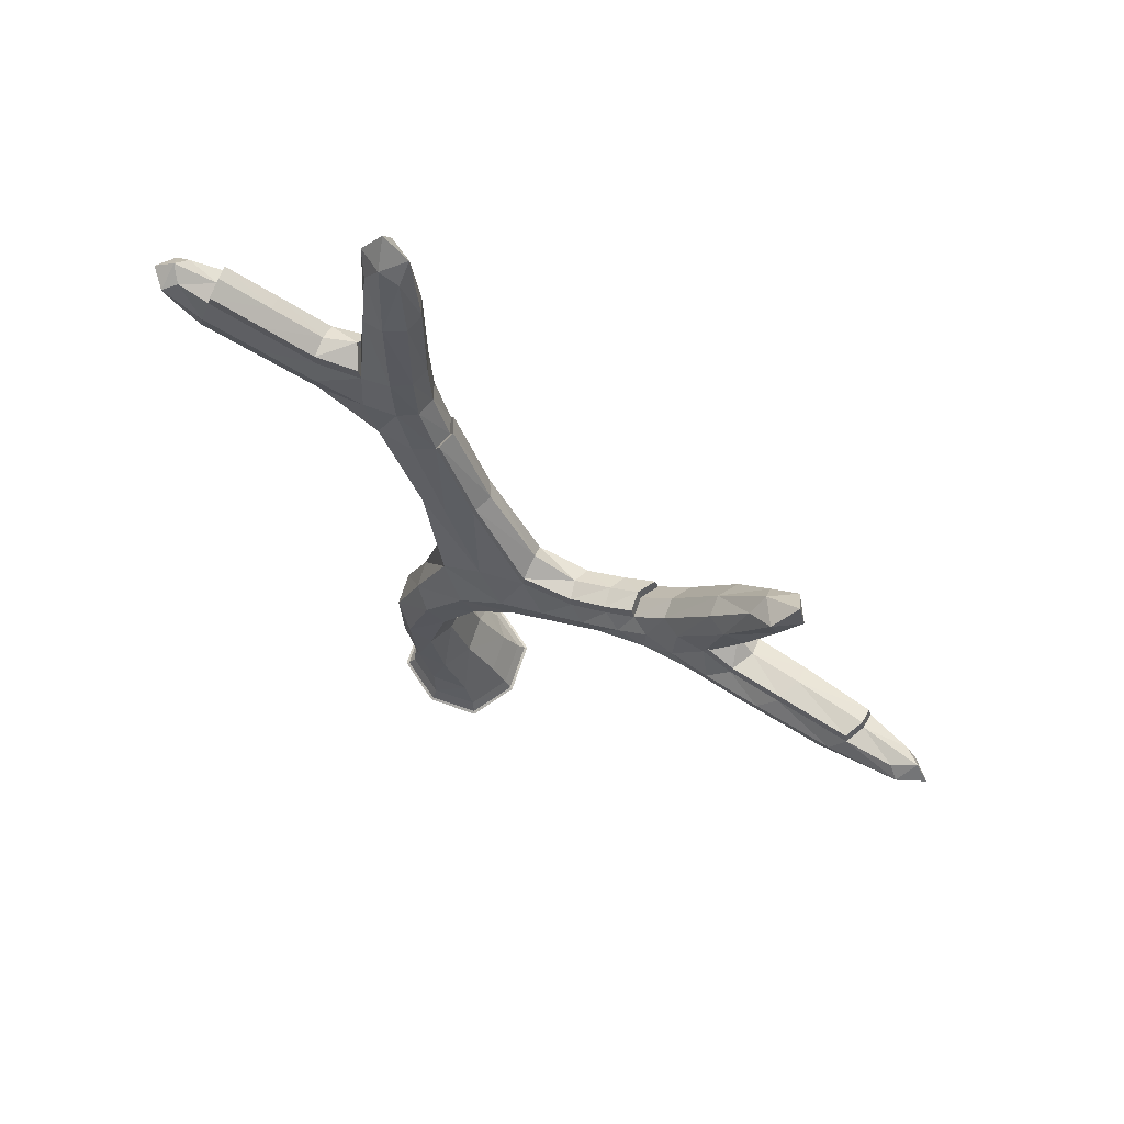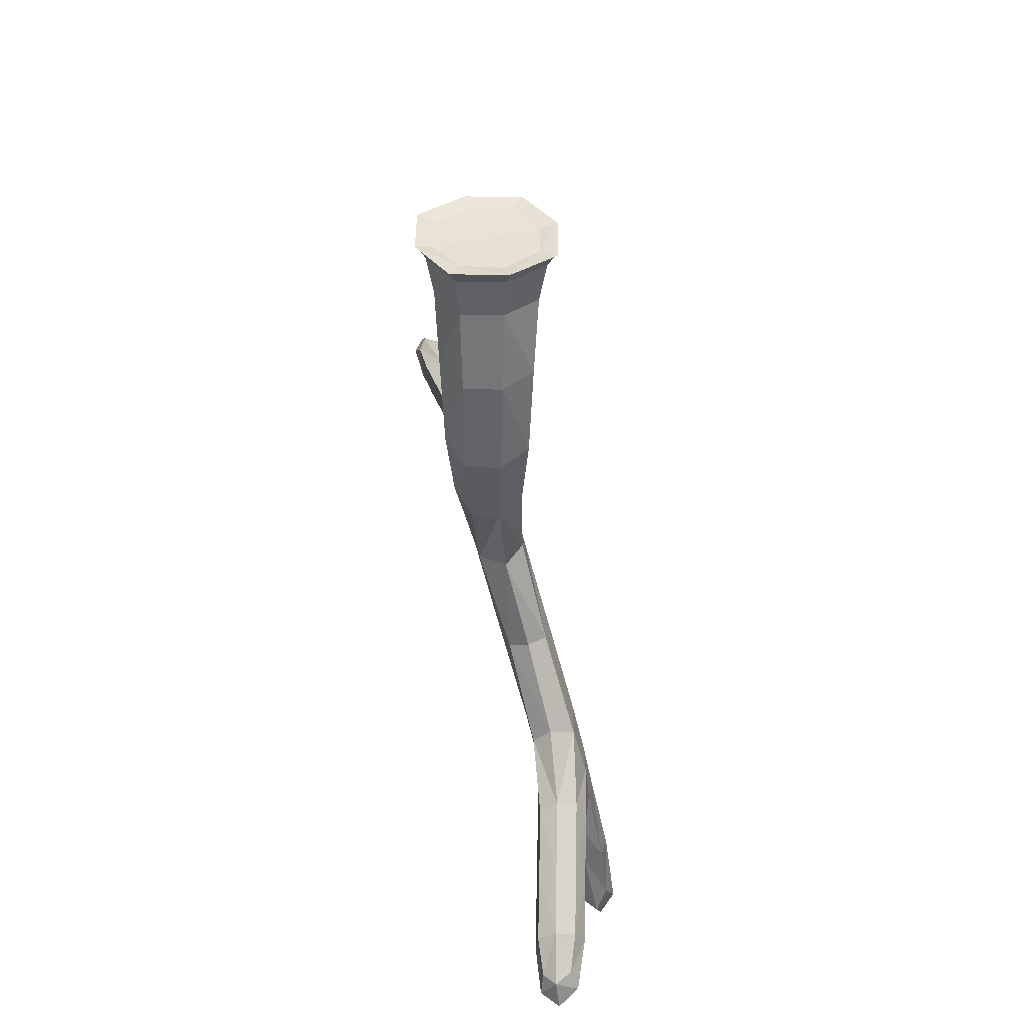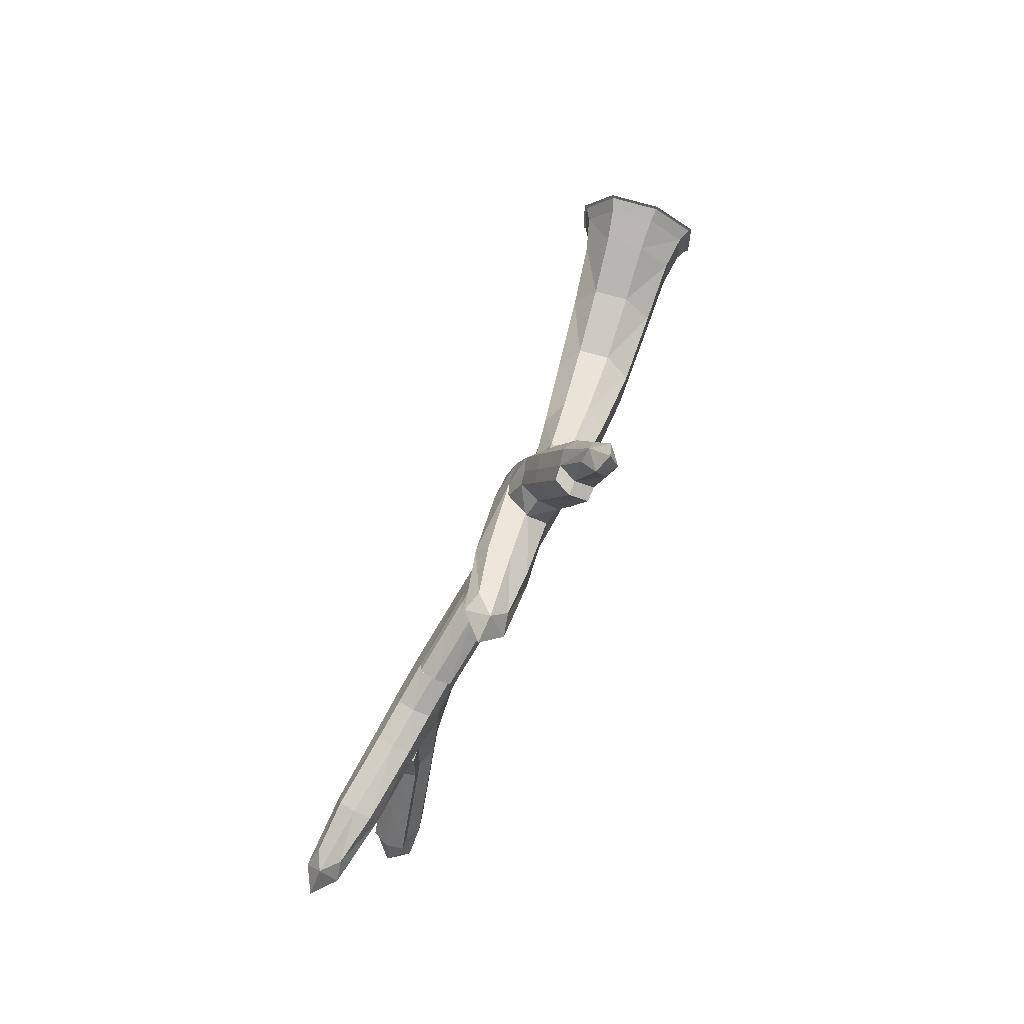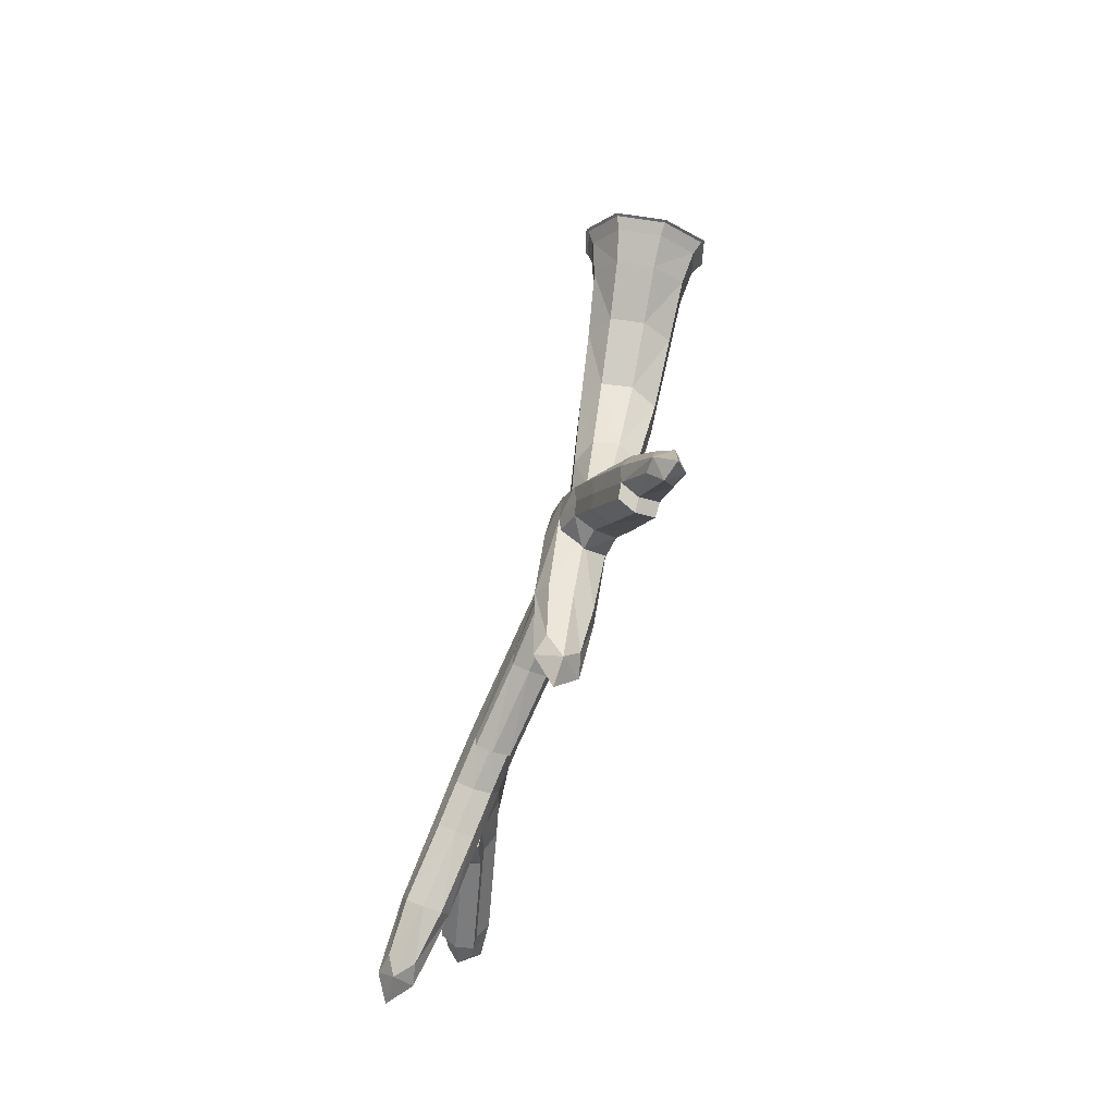
<metadata>
{"format":"obj","ext":"obj","renderer":"f3d","projection":"perspective","resolution":1024,"background":"white","views":[{"elev":73.4,"azim":-70.8,"up":"+Y"},{"elev":-49.7,"azim":-0.6,"up":"+Z"},{"elev":70.1,"azim":-163.3,"up":"+Z"},{"elev":67.6,"azim":-170.7,"up":"+Z"}]}
</metadata>
<code>
o Willow_Dead_Snow_5_Cube.050
v 0.08536 0.6271 -0.000971
v 0.001024 0.001235 0.02356
v 0.04478 1.181 0.003085
v -0.1316 0.02632 -0.01996
v 0.04455 0.02628 -0.109
v 0.1336 0.02652 0.06708
v -0.04249 0.02656 0.1562
v -0.04999 -0.007932 0.179
v 0.1565 -0.007931 0.07458
v 0.05204 -0.007934 -0.1319
v -0.1544 -0.007935 -0.02745
v -0.0517 1.057 0.542
v -0.01187 0.8112 0.2191
v -0.05054 0.8892 0.1685
v 0.06381 0.8614 0.181
v 0.07696 1.026 0.582
v 0.03031 1.062 0.501
v -0.01023 1.531 0.8652
v 0.06954 1.293 0.7712
v -0.01573 1.299 0.8116
v 0.0207 1.319 0.6809
v -0.06457 1.325 0.7213
v -0.0811 1.107 1.072
v -0.1032 0.2771 -0.06584
v 0.03761 0.3017 -0.1263
v 0.1077 0.2544 -0.008067
v -0.03308 0.2298 0.0524
v -0.07268 0.665 -0.03091
v -0.02119 0.5746 0.03837
v 0.03387 0.7175 -0.07025
v 0.2647 1.762 -0.2347
v 0.1084 1.131 -0.07837
v 0.1634 1.157 0.01299
v 0.3188 2.027 -0.1901
v 0.3241 1.768 -0.1659
v 0.2048 1.794 -0.1663
v 0.2642 1.799 -0.09752
v 0.1936 1.502 -0.06336
v 0.137 1.477 -0.1324
v 0.2561 1.455 -0.1241
v 0.1328 1.709 -0.5654
v 0.1914 1.78 -0.6887
v 0.1805 1.632 -0.5814
v 0.2063 1.756 -0.5509
v 0.254 1.679 -0.5669
v 0.2579 1.505 -0.3141
v 0.1845 1.453 -0.3159
v 0.137 1.533 -0.3226
v -0.009455 0.9127 0.4421
v 0.06552 0.9437 0.3996
v -0.05137 0.9711 0.381
v -0.1983 1.167 1.266
v -0.1871 1.128 1.032
v -0.1279 1.18 1.092
v -0.1403 1.056 1.013
v -0.041 0.9827 0.6676
v -0.1008 1.059 0.7094
v 0.02585 1.03 0.7525
v -0.03759 -0.001056 0.1412
v 0.07935 -0.007931 0.1784
v 0.1187 -0.001056 0.06218
v 0.1559 -0.007932 -0.05476
v 0.03964 -0.001058 -0.0941
v -0.0773 -0.007935 -0.1313
v -0.1166 -0.001057 -0.01505
v -0.131 0.02645 0.09041
v 0.05509 0.2304 0.05189
v 0.1076 0.284 -0.08247
v -0.05004 0.3013 -0.1255
v -0.1141 0.1107 -0.02804
v 0.03942 0.1168 -0.103
v 0.1168 0.1053 0.04489
v -0.03674 0.0992 0.1199
v 0.06783 0.0266 0.1556
v 0.1331 0.02639 -0.04322
v -0.06581 0.02625 -0.1086
v -0.1538 -0.007934 0.1019
v -0.04776 -0.003895 0.1722
v 0.1497 -0.003903 0.07235
v 0.04982 -0.003963 -0.1251
v -0.1476 -0.003955 -0.02523
v -0.01124 0.8622 0.3307
v 0.06201 0.9049 0.2889
v -0.05108 0.9314 0.2776
v 0.09891 0.9671 0.117
v -0.04917 0.8373 0.2035
v 0.03737 0.9138 0.4363
v 0.06443 0.9805 0.3584
v -0.07241 1.047 0.614
v -0.02277 1.069 0.5015
v 0.02946 1.144 0.5765
v 0.07776 1.116 0.6645
v -0.055 1.148 0.617
v -0.01393 1.14 0.7478
v 0.03904 1.289 0.8144
v 0.06652 1.305 0.7156
v -0.06138 1.314 0.7761
v -0.03423 1.329 0.6789
v -0.02071 1.468 0.8844
v -0.05734 1.488 0.8167
v 0.04324 1.463 0.8542
v 0.00661 1.483 0.7864
v -0.1036 0.2471 0.008232
v 0.04504 0.5786 0.03604
v 0.08616 0.6851 -0.04547
v -0.03219 0.7142 -0.06788
v -0.09169 0.4777 -0.08344
v 0.0366 0.5216 -0.1313
v 0.09949 0.4397 -0.04047
v -0.02881 0.3958 0.007365
v -0.07366 0.6063 0.01354
v -0.01842 0.9945 0.1048
v 0.03469 0.8171 0.2125
v 0.07142 0.7799 0.08224
v -0.05575 0.8113 0.06274
v -0.01422 0.7263 0.1181
v 0.0507 0.9129 -0.02527
v 0.1631 1.395 -0.01634
v 0.2261 1.348 -0.08331
v 0.1072 1.369 -0.09115
v 0.1664 1.326 -0.1888
v 0.0568 1.205 0.0706
v 0.06242 1.15 -0.06196
v 0.1522 1.131 -0.05158
v 0.1449 1.189 0.07507
v 0.3061 1.972 -0.1302
v 0.35 1.956 -0.1864
v 0.2605 1.975 -0.1818
v 0.3044 1.959 -0.2381
v 0.2195 1.777 -0.2183
v 0.2584 1.449 -0.2029
v 0.2386 1.486 -0.07762
v 0.22 1.803 -0.1142
v 0.138 1.475 -0.2135
v 0.3099 1.756 -0.2168
v 0.3085 1.786 -0.1151
v 0.1501 1.5 -0.08154
v 0.2183 1.609 -0.07947
v 0.1607 1.591 -0.1482
v 0.2798 1.566 -0.1411
v 0.225 1.587 -0.2417
v 0.1822 1.712 -0.6733
v 0.2374 1.747 -0.6601
v 0.1464 1.77 -0.656
v 0.2016 1.805 -0.6429
v 0.1576 1.752 -0.5535
v 0.1424 1.48 -0.32
v 0.233 1.459 -0.3131
v 0.2485 1.73 -0.5559
v 0.1618 1.58 -0.3231
v 0.1382 1.659 -0.5776
v 0.2292 1.636 -0.5776
v 0.2525 1.558 -0.3172
v 0.2559 1.593 -0.441
v 0.1825 1.543 -0.45
v 0.1349 1.622 -0.4449
v 0.05493 1.016 0.6555
v 0.07455 1.046 0.5309
v -0.04802 0.934 0.4221
v -0.0255 1.001 0.3446
v -0.01616 0.9553 0.5542
v 0.07145 0.9825 0.5013
v -0.05154 1.012 0.4716
v -0.2169 1.161 1.198
v -0.177 1.199 1.233
v -0.1476 1.148 1.226
v -0.1875 1.11 1.191
v -0.08825 1.157 1.099
v 0.005676 0.9875 0.6971
v -0.1771 1.079 1.009
v -0.08406 1.102 0.7597
v 0.01435 1.08 0.7972
v -0.1005 1.063 1.036
v -0.08592 1.009 0.6698
v -0.1707 1.172 1.065
v -0.08278 1.011 0.8109
v -0.1385 1.088 0.8435
v -0.01719 1.062 0.8869
v -0.1143 -0.002839 0.0819
v 0.05937 -0.002838 0.1389
v -0.05731 -0.002841 -0.09178
v 0.1164 -0.002839 -0.03478
v -0.1139 0.1034 0.06467
v 0.05942 0.0994 0.1193
v 0.1165 0.1125 -0.0478
v -0.05667 0.1167 -0.1025
v 0.07593 -0.003884 0.1716
v 0.1491 -0.003935 -0.05133
v -0.07389 -0.003973 -0.1245
v -0.1471 -0.003924 0.09848
v -0.04819 0.8859 0.3146
v 0.03406 0.8665 0.3231
v 0.08046 0.9921 0.2258
v -0.01756 1.014 0.2179
v -0.06317 1.124 0.686
v 0.04819 1.097 0.7276
v -0.02501 1.153 0.5751
v 0.07489 1.129 0.6099
v 0.04283 1.429 0.7897
v -0.03175 1.447 0.7623
v 0.02252 1.418 0.8627
v -0.05191 1.436 0.8346
v -0.09269 0.4255 -0.02633
v 0.05143 0.3975 0.006403
v 0.09975 0.4914 -0.09808
v -0.0429 0.5204 -0.1298
v 0.09136 0.8906 0.02388
v -0.05598 0.7551 0.09957
v -0.01331 0.9169 0.007975
v 0.03857 0.7322 0.1138
v 0.2082 1.379 -0.0325
v 0.1199 1.393 -0.03563
v 0.2257 1.346 -0.1713
v 0.1246 1.366 -0.1809
v 0.3279 1.918 -0.1415
v 0.262 1.931 -0.139
v 0.3277 1.903 -0.2194
v 0.261 1.918 -0.2179
v 0.1674 1.562 -0.221
v 0.2687 1.538 -0.2124
v 0.263 1.593 -0.09394
v 0.1745 1.61 -0.09758
v 0.1514 1.716 -0.6436
v 0.2188 1.699 -0.6452
v 0.2331 1.768 -0.6254
v 0.1658 1.784 -0.6227
v 0.1597 1.666 -0.4385
v 0.1403 1.57 -0.4502
v 0.2311 1.548 -0.4463
v 0.2505 1.644 -0.4367
v 0.04102 0.9604 0.5689
v 0.06968 1.01 0.4549
v -0.06055 0.9847 0.5426
v -0.02409 1.032 0.433
v -0.2 1.117 1.143
v -0.1939 1.183 1.177
v -0.1382 1.173 1.201
v -0.1469 1.107 1.162
v -0.02702 1.113 0.9246
v -0.0377 1.017 0.8383
v -0.1254 1.037 0.8106
v -0.1213 1.133 0.8871
v 0.03121 1.097 0.4927
v -0.02001 1.103 0.4932
v 0.07389 1.081 0.5216
v 0.02809 1.065 0.4241
v 0.09824 1.237 0.1005
v 0.04137 1.077 0.2282
v 0.1418 1.22 0.08181
v 0.1594 1.419 -0.006393
v 0.05676 1.235 0.07749
v 0.2064 1.786 -0.5449
v 0.2084 1.703 -0.4339
v 0.2472 1.76 -0.5498
v 0.1595 1.781 -0.5475
v 0.2104 1.621 -0.3229
v 0.2245 1.623 -0.2467
v 0.251 1.595 -0.3195
v 0.1635 1.616 -0.3252
v 0.02473 1.039 0.336
v -0.02264 1.038 0.3418
v 0.06413 1.018 0.3551
v -0.1255 1.211 1.084
v -0.07246 1.172 0.9177
v -0.1667 1.204 1.058
v -0.08722 1.189 1.091
v -0.03487 1.141 0.7969
v -0.01553 1.174 0.752
v -0.08319 1.137 0.7635
v 0.01176 1.115 0.7997
v 0.07959 1.029 0.2272
v -0.01498 1.051 0.2196
v 0.06919 1.047 0.4483
v -0.02127 1.068 0.4272
v -0.06303 1.158 0.6924
v 0.04441 1.132 0.7326
v 0.2028 1.403 -0.02198
v 0.1176 1.416 -0.025
v 0.1689 1.598 -0.2267
v 0.2666 1.575 -0.2184
v 0.1615 1.699 -0.4365
v 0.2491 1.677 -0.4348
v -0.02816 1.147 0.9226
v -0.1191 1.166 0.8865
f 105 114 1
f 1 210 104
f 104 109 1
f 1 205 105
f 2 180 59
f 2 179 65
f 2 181 63
f 2 182 61
f 123 112 3
f 112 122 3
f 3 212 120
f 120 123 3
f 76 81 4
f 81 66 4
f 4 183 70
f 70 76 4
f 75 80 5
f 80 76 5
f 5 186 71
f 5 185 75
f 74 79 6
f 79 75 6
f 75 72 6
f 6 184 74
f 66 78 7
f 78 74 7
f 7 184 73
f 73 66 7
f 8 179 59
f 8 180 60
f 8 187 78
f 8 190 77
f 9 180 61
f 9 182 62
f 9 188 79
f 9 187 60
f 10 182 63
f 10 181 64
f 10 189 80
f 10 188 62
f 11 181 65
f 11 179 77
f 11 190 81
f 11 189 64
f 12 233 89
f 89 93 12
f 12 197 90
f 90 163 12
f 116 113 13
f 13 192 82
f 13 191 86
f 13 208 116
f 115 86 14
f 86 84 14
f 14 194 112
f 14 209 115
f 15 207 85
f 15 193 83
f 83 113 15
f 113 114 15
f 162 158 16
f 16 198 92
f 92 157 16
f 16 231 162
f 90 91 17
f 91 158 17
f 100 99 18
f 99 101 18
f 101 102 18
f 102 100 18
f 19 196 92
f 92 96 19
f 19 199 101
f 19 201 95
f 97 94 20
f 94 95 20
f 20 201 99
f 20 202 97
f 21 198 91
f 21 197 98
f 21 200 102
f 21 199 96
f 98 93 22
f 22 195 97
f 22 202 100
f 22 200 98
f 173 178 23
f 23 239 168
f 168 166 23
f 23 238 173
f 24 186 70
f 70 103 24
f 24 203 107
f 107 69 24
f 68 71 25
f 71 69 25
f 25 206 108
f 25 205 68
f 67 72 26
f 26 185 68
f 68 109 26
f 26 204 67
f 27 183 73
f 27 184 67
f 67 110 27
f 110 103 27
f 107 111 28
f 28 208 115
f 115 106 28
f 28 206 107
f 104 116 29
f 116 111 29
f 29 203 110
f 29 204 104
f 30 209 117
f 30 207 105
f 105 108 30
f 108 106 30
f 135 141 31
f 141 130 31
f 31 218 129
f 31 217 135
f 124 117 32
f 117 123 32
f 123 121 32
f 121 124 32
f 125 85 33
f 85 124 33
f 124 119 33
f 33 211 125
f 129 128 34
f 128 126 34
f 126 127 34
f 127 129 34
f 35 221 140
f 140 135 35
f 35 217 127
f 35 215 136
f 130 139 36
f 36 222 133
f 36 216 128
f 36 218 130
f 133 138 37
f 138 136 37
f 37 215 126
f 37 216 133
f 137 118 38
f 38 211 132
f 38 221 138
f 38 222 137
f 39 214 120
f 39 212 137
f 137 139 39
f 39 219 134
f 40 211 119
f 40 213 131
f 40 220 140
f 140 132 40
f 151 156 41
f 41 227 146
f 41 226 144
f 41 223 151
f 143 142 42
f 142 144 42
f 144 145 42
f 145 143 42
f 152 155 43
f 43 228 151
f 43 223 142
f 43 224 152
f 44 225 145
f 44 226 146
f 45 230 154
f 154 152 45
f 45 224 143
f 45 225 149
f 46 220 131
f 131 148 46
f 46 229 154
f 154 153 46
f 47 213 121
f 47 214 147
f 147 155 47
f 47 229 148
f 147 134 48
f 48 219 150
f 150 156 48
f 48 228 147
f 82 87 49
f 87 161 49
f 49 233 159
f 159 82 49
f 83 88 50
f 50 232 162
f 162 87 50
f 50 192 83
f 51 191 159
f 159 163 51
f 51 234 160
f 160 84 51
f 167 166 52
f 166 165 52
f 165 164 52
f 164 167 52
f 53 242 177
f 177 170 53
f 53 235 164
f 164 175 53
f 54 236 165
f 54 237 168
f 55 241 176
f 55 240 173
f 55 238 167
f 55 235 170
f 56 233 161
f 56 231 169
f 169 176 56
f 176 174 56
f 57 195 89
f 89 174 57
f 57 241 177
f 177 171 57
f 169 157 58
f 58 196 172
f 172 178 58
f 58 240 169
f 105 207 114
f 1 114 210
f 104 204 109
f 1 109 205
f 2 61 180
f 2 59 179
f 2 65 181
f 2 63 182
f 123 209 112
f 112 194 122
f 3 122 212
f 120 214 123
f 76 189 81
f 81 190 66
f 4 66 183
f 70 186 76
f 75 188 80
f 80 189 76
f 5 76 186
f 5 71 185
f 74 187 79
f 79 188 75
f 75 185 72
f 6 72 184
f 66 190 78
f 78 187 74
f 7 74 184
f 73 183 66
f 8 77 179
f 8 59 180
f 8 60 187
f 8 78 190
f 9 60 180
f 9 61 182
f 9 62 188
f 9 79 187
f 10 62 182
f 10 63 181
f 10 64 189
f 10 80 188
f 11 64 181
f 11 65 179
f 11 77 190
f 11 81 189
f 12 163 233
f 89 195 93
f 12 93 197
f 90 234 163
f 116 210 113
f 13 113 192
f 13 82 191
f 13 86 208
f 115 208 86
f 86 191 84
f 14 84 194
f 14 112 209
f 15 114 207
f 15 85 193
f 83 192 113
f 113 210 114
f 162 232 158
f 16 158 198
f 92 196 157
f 16 157 231
f 90 197 91
f 91 198 158
f 100 202 99
f 99 201 101
f 101 199 102
f 102 200 100
f 19 95 196
f 92 198 96
f 19 96 199
f 19 101 201
f 97 195 94
f 94 196 95
f 20 95 201
f 20 99 202
f 21 96 198
f 21 91 197
f 21 98 200
f 21 102 199
f 98 197 93
f 22 93 195
f 22 97 202
f 22 100 200
f 173 240 178
f 23 178 239
f 168 237 166
f 23 166 238
f 24 69 186
f 70 183 103
f 24 103 203
f 107 206 69
f 68 185 71
f 71 186 69
f 25 69 206
f 25 108 205
f 67 184 72
f 26 72 185
f 68 205 109
f 26 109 204
f 27 103 183
f 27 73 184
f 67 204 110
f 110 203 103
f 107 203 111
f 28 111 208
f 115 209 106
f 28 106 206
f 104 210 116
f 116 208 111
f 29 111 203
f 29 110 204
f 30 106 209
f 30 117 207
f 105 205 108
f 108 206 106
f 135 220 141
f 141 219 130
f 31 130 218
f 31 129 217
f 124 207 117
f 117 209 123
f 123 214 121
f 121 213 124
f 125 193 85
f 85 207 124
f 124 213 119
f 33 119 211
f 129 218 128
f 128 216 126
f 126 215 127
f 127 217 129
f 35 136 221
f 140 220 135
f 35 135 217
f 35 127 215
f 130 219 139
f 36 139 222
f 36 133 216
f 36 128 218
f 133 222 138
f 138 221 136
f 37 136 215
f 37 126 216
f 137 212 118
f 38 118 211
f 38 132 221
f 38 138 222
f 39 134 214
f 39 120 212
f 137 222 139
f 39 139 219
f 40 132 211
f 40 119 213
f 40 131 220
f 140 221 132
f 151 228 156
f 41 156 227
f 41 146 226
f 41 144 223
f 143 224 142
f 142 223 144
f 144 226 145
f 145 225 143
f 152 229 155
f 43 155 228
f 43 151 223
f 43 142 224
f 44 149 225
f 44 145 226
f 45 149 230
f 154 229 152
f 45 152 224
f 45 143 225
f 46 153 220
f 131 213 148
f 46 148 229
f 154 230 153
f 47 148 213
f 47 121 214
f 147 228 155
f 47 155 229
f 147 214 134
f 48 134 219
f 150 227 156
f 48 156 228
f 82 192 87
f 87 231 161
f 49 161 233
f 159 191 82
f 83 193 88
f 50 88 232
f 162 231 87
f 50 87 192
f 51 84 191
f 159 233 163
f 51 163 234
f 160 194 84
f 167 238 166
f 166 237 165
f 165 236 164
f 164 235 167
f 53 175 242
f 177 241 170
f 53 170 235
f 164 236 175
f 54 175 236
f 54 165 237
f 55 170 241
f 55 176 240
f 55 173 238
f 55 167 235
f 56 174 233
f 56 161 231
f 169 240 176
f 176 241 174
f 57 171 195
f 89 233 174
f 57 174 241
f 177 242 171
f 169 231 157
f 58 157 196
f 172 239 178
f 58 178 240
f 90 243 244
f 230 258 153
f 195 269 275
f 153 280 220
f 242 269 171
f 158 273 245
f 146 281 255
f 125 271 193
f 118 278 250
f 211 249 125
f 118 277 211
f 44 255 252
f 175 284 242
f 227 259 281
f 90 274 234
f 150 279 259
f 168 283 266
f 44 254 149
f 212 251 278
f 149 282 230
f 193 262 88
f 122 272 251
f 243 274 244
f 243 273 246
f 251 248 247
f 248 249 247
f 249 250 247
f 247 278 251
f 255 253 252
f 253 254 252
f 259 257 256
f 257 258 256
f 256 282 253
f 256 281 259
f 260 272 261
f 261 246 260
f 246 262 260
f 260 271 248
f 266 264 263
f 264 265 263
f 270 268 267
f 268 269 267
f 267 284 264
f 267 283 270
f 54 265 175
f 196 270 172
f 194 261 272
f 94 275 268
f 239 270 283
f 141 279 219
f 17 245 243
f 54 266 263
f 234 261 160
f 94 276 196
f 141 280 257
f 232 262 273
f 90 17 243
f 230 282 258
f 195 171 269
f 153 258 280
f 242 284 269
f 158 232 273
f 146 227 281
f 125 249 271
f 118 212 278
f 211 277 249
f 118 250 277
f 44 146 255
f 175 265 284
f 227 150 259
f 90 244 274
f 150 219 279
f 168 239 283
f 44 252 254
f 212 122 251
f 149 254 282
f 193 271 262
f 122 194 272
f 243 246 274
f 243 245 273
f 251 272 248
f 248 271 249
f 249 277 250
f 247 250 278
f 255 281 253
f 253 282 254
f 259 279 257
f 257 280 258
f 256 258 282
f 256 253 281
f 260 248 272
f 261 274 246
f 246 273 262
f 260 262 271
f 266 283 264
f 264 284 265
f 270 276 268
f 268 275 269
f 267 269 284
f 267 264 283
f 54 263 265
f 196 276 270
f 194 160 261
f 94 195 275
f 239 172 270
f 141 257 279
f 17 158 245
f 54 168 266
f 234 274 261
f 94 268 276
f 141 220 280
f 232 88 262

</code>
